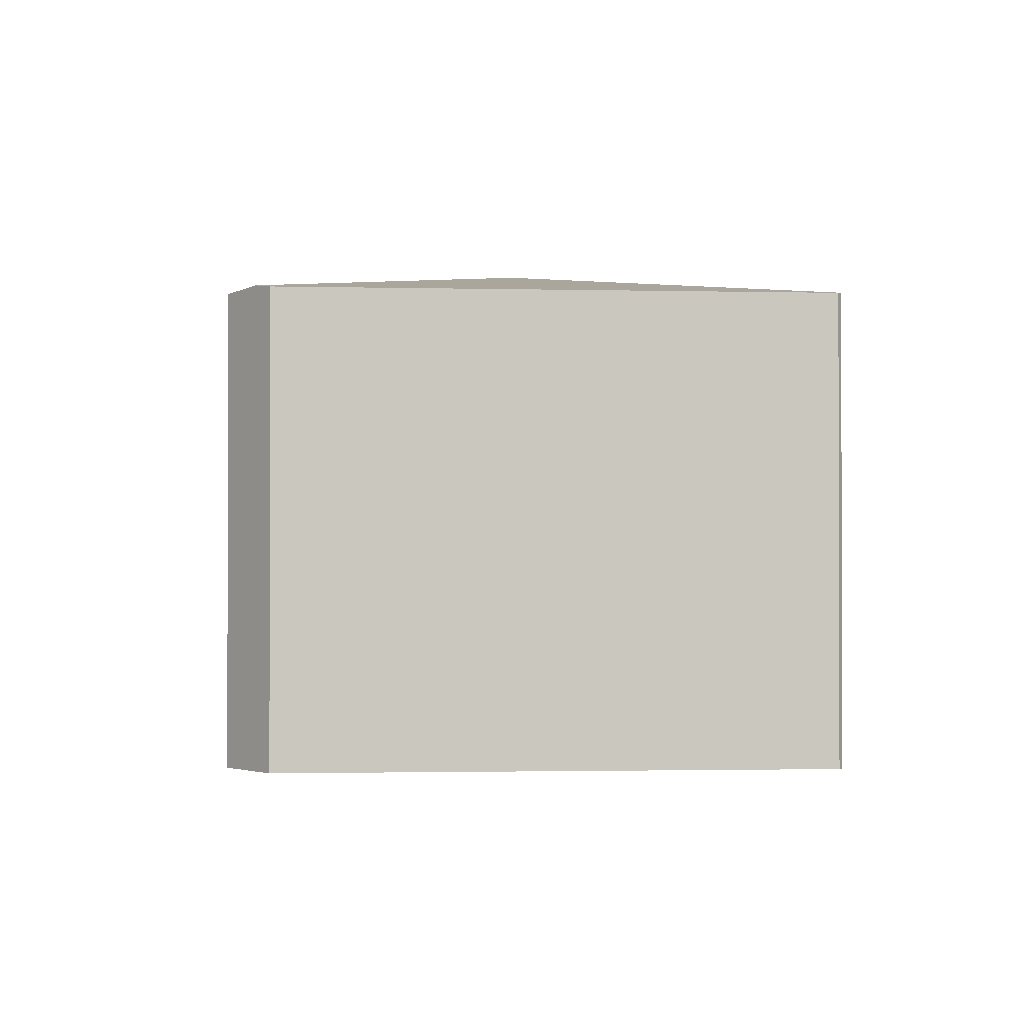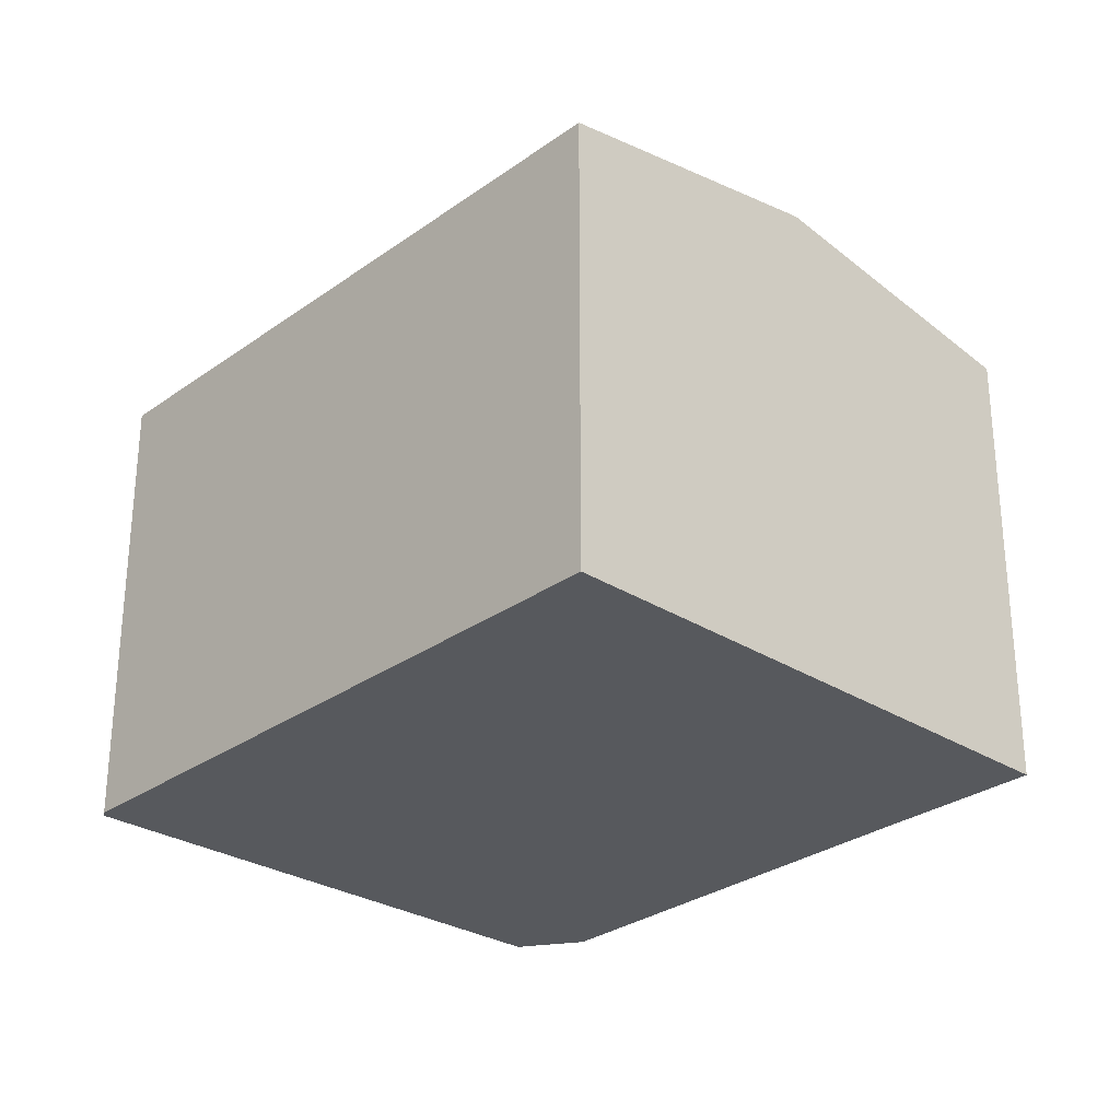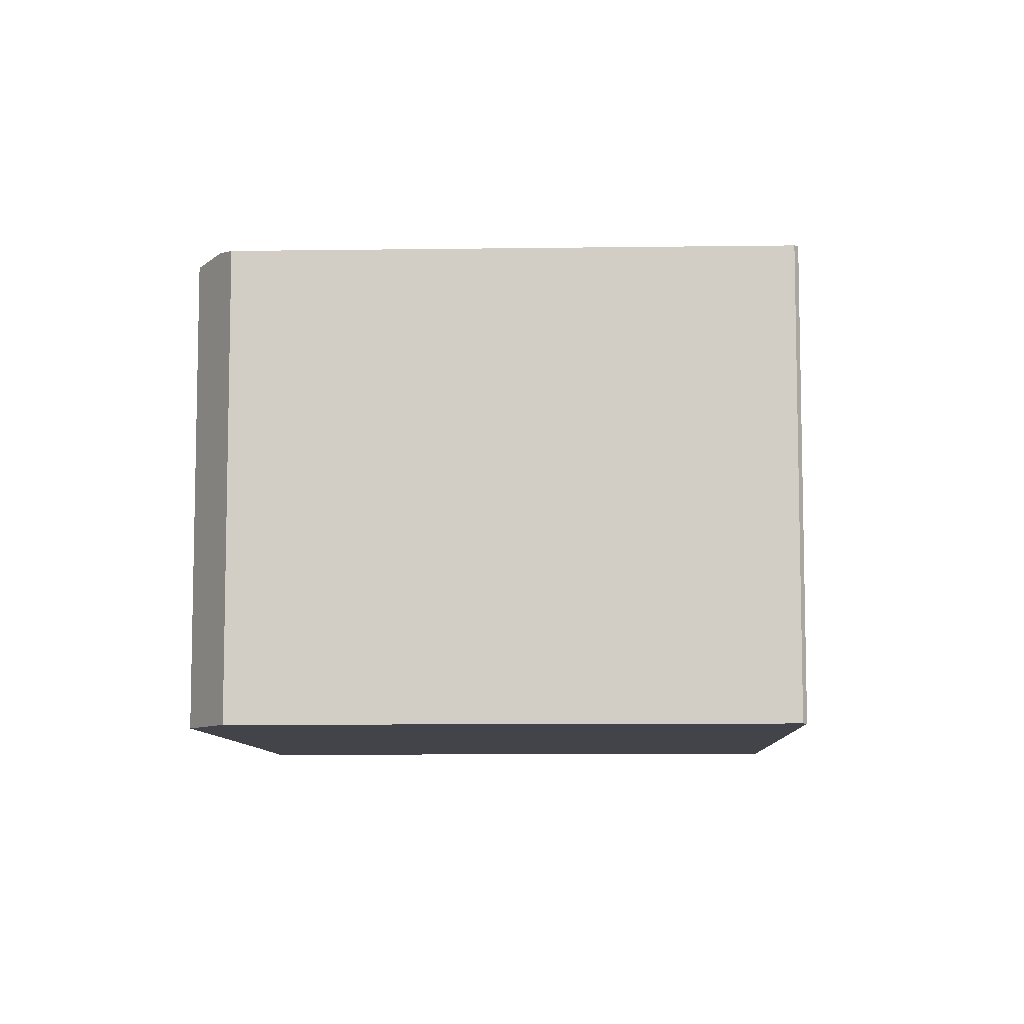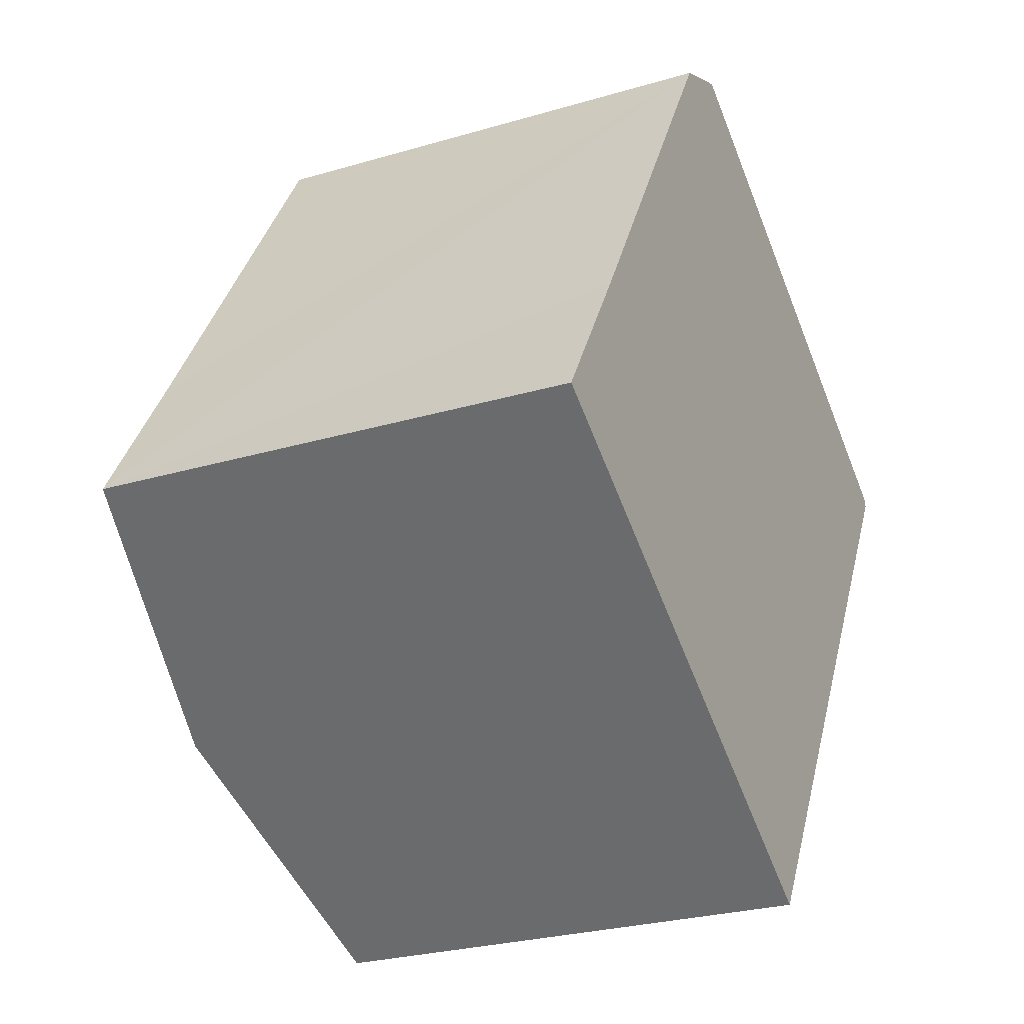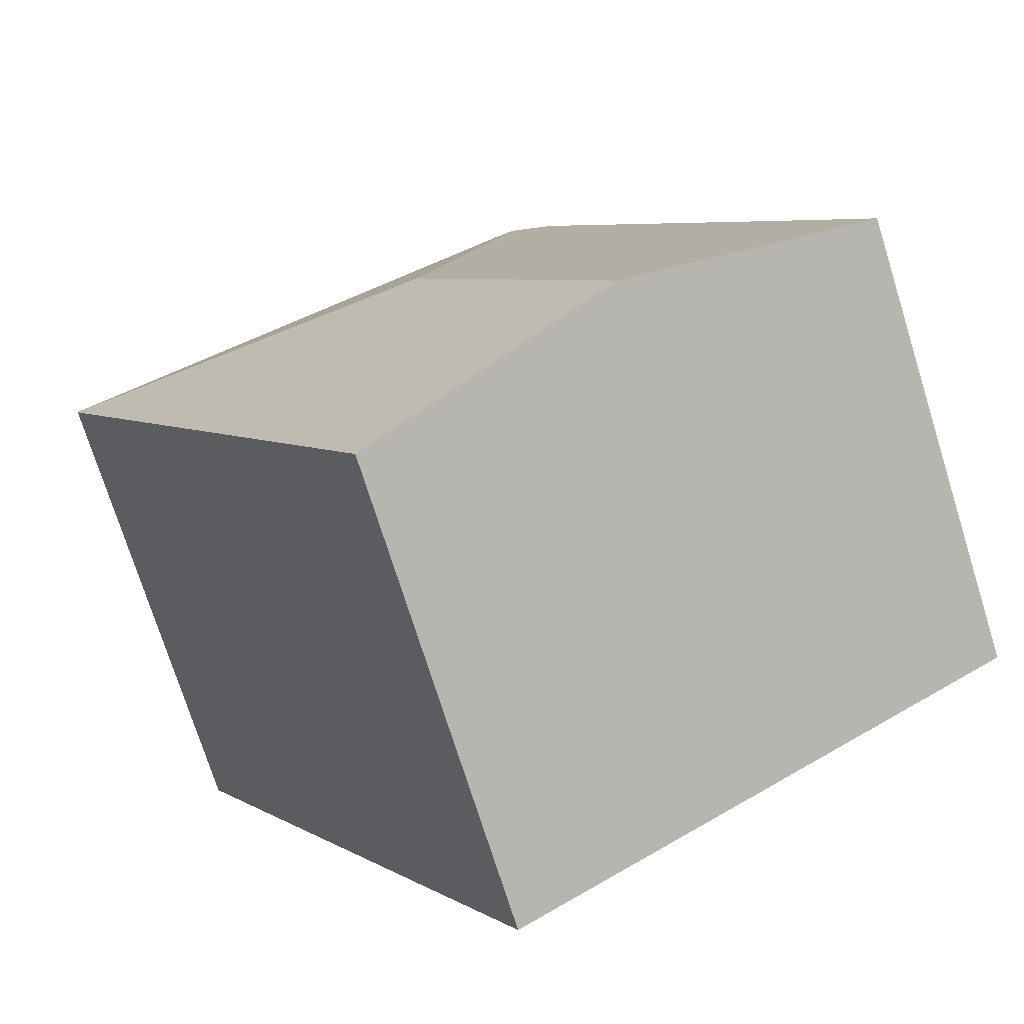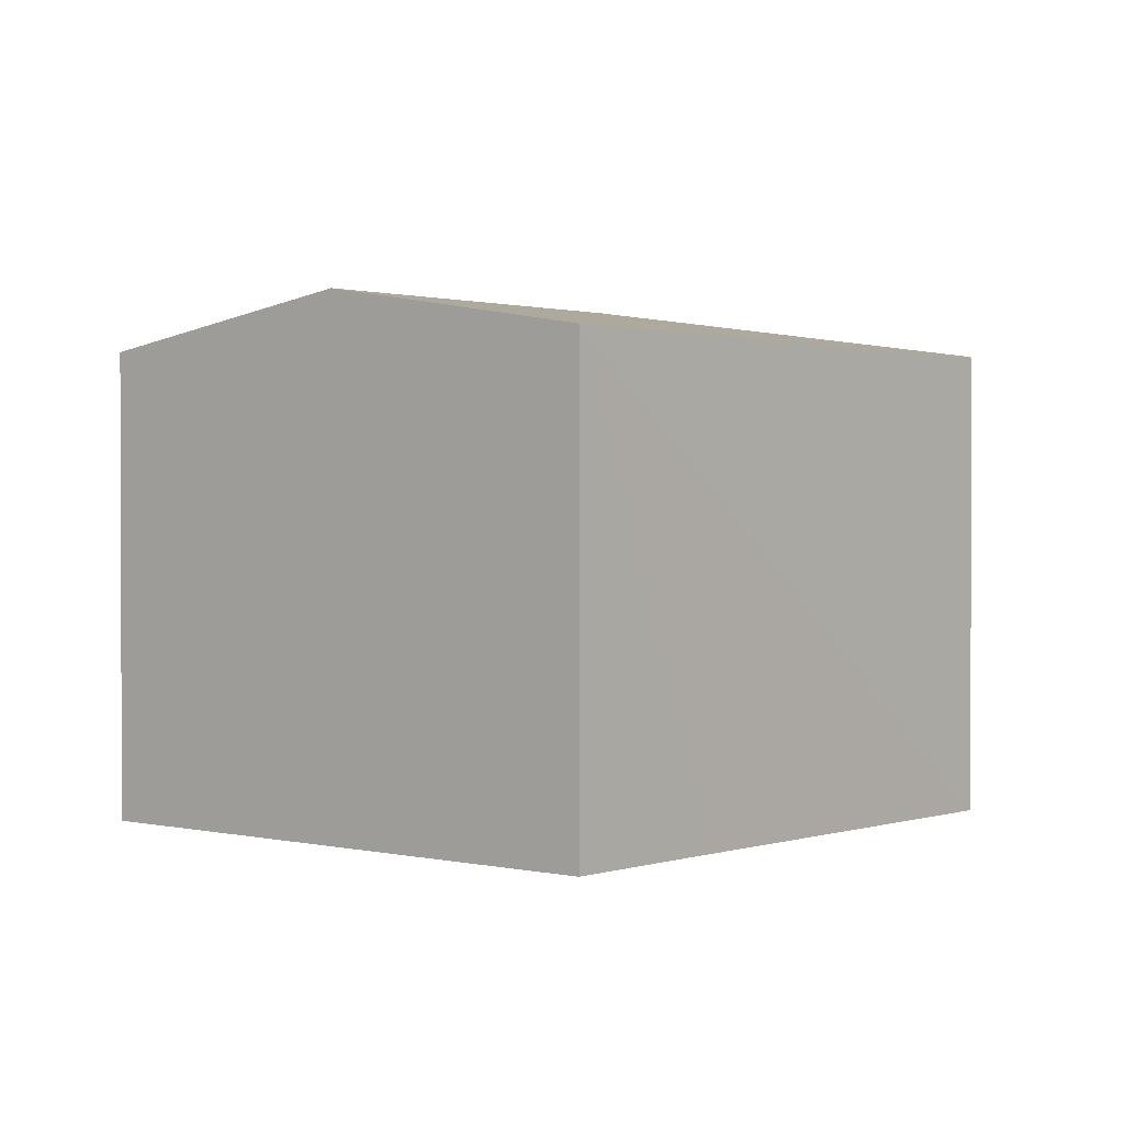
<metadata>
{"format":"obj","ext":"obj","renderer":"f3d","projection":"perspective","resolution":1024,"background":"white","views":[{"elev":-1.0,"azim":26.1,"up":"+Y"},{"elev":-29.0,"azim":168.1,"up":"+Y"},{"elev":-8.4,"azim":33.3,"up":"+Y"},{"elev":-26.5,"azim":-65.0,"up":"+Z"},{"elev":-73.9,"azim":-162.6,"up":"+Z"},{"elev":1.2,"azim":-108.3,"up":"+Y"}]}
</metadata>
<code>
v  6.731 7.581 2.623
v  4.732 6.88 7.897
v  5.386 6.944 8.194
v  1.345 6.893 2.202
v  3.734 7.581 -2.281
v  0 6.893 4.221e-16
v  5.737 6.894 8.354
v  12.77 6.876 4.188
v  12.78 6.889 4.075
v  7.49 6.889 -4.576
v  4.732 -4.836e-16 7.897
v  5.737 -5.115e-16 8.354
v  5.386 -5.017e-16 8.194
v  1.345 -1.348e-16 2.202
v  0 0 0
v  12.77 -2.564e-16 4.188
v  12.78 -2.495e-16 4.075
v  7.49 2.802e-16 -4.576
v  3.734 1.397e-16 -2.281
g defaultobject
f 1 2 3
f 2 1 4
f 4 1 5
f 4 5 6
f 7 1 3
f 1 7 8
f 1 8 9
f 10 1 9
f 1 10 5
f 11 3 2
f 3 11 7
f 7 11 12
f 12 11 13
f 4 11 2
f 11 4 6
f 11 6 14
f 14 6 15
f 12 8 7
f 8 12 16
f 8 17 9
f 17 8 16
f 17 10 9
f 10 17 18
f 18 5 10
f 5 18 6
f 6 18 15
f 15 18 19
f 12 17 16
f 17 12 18
f 18 12 13
f 18 13 11
f 18 11 14
f 18 14 19
f 19 14 15

</code>
